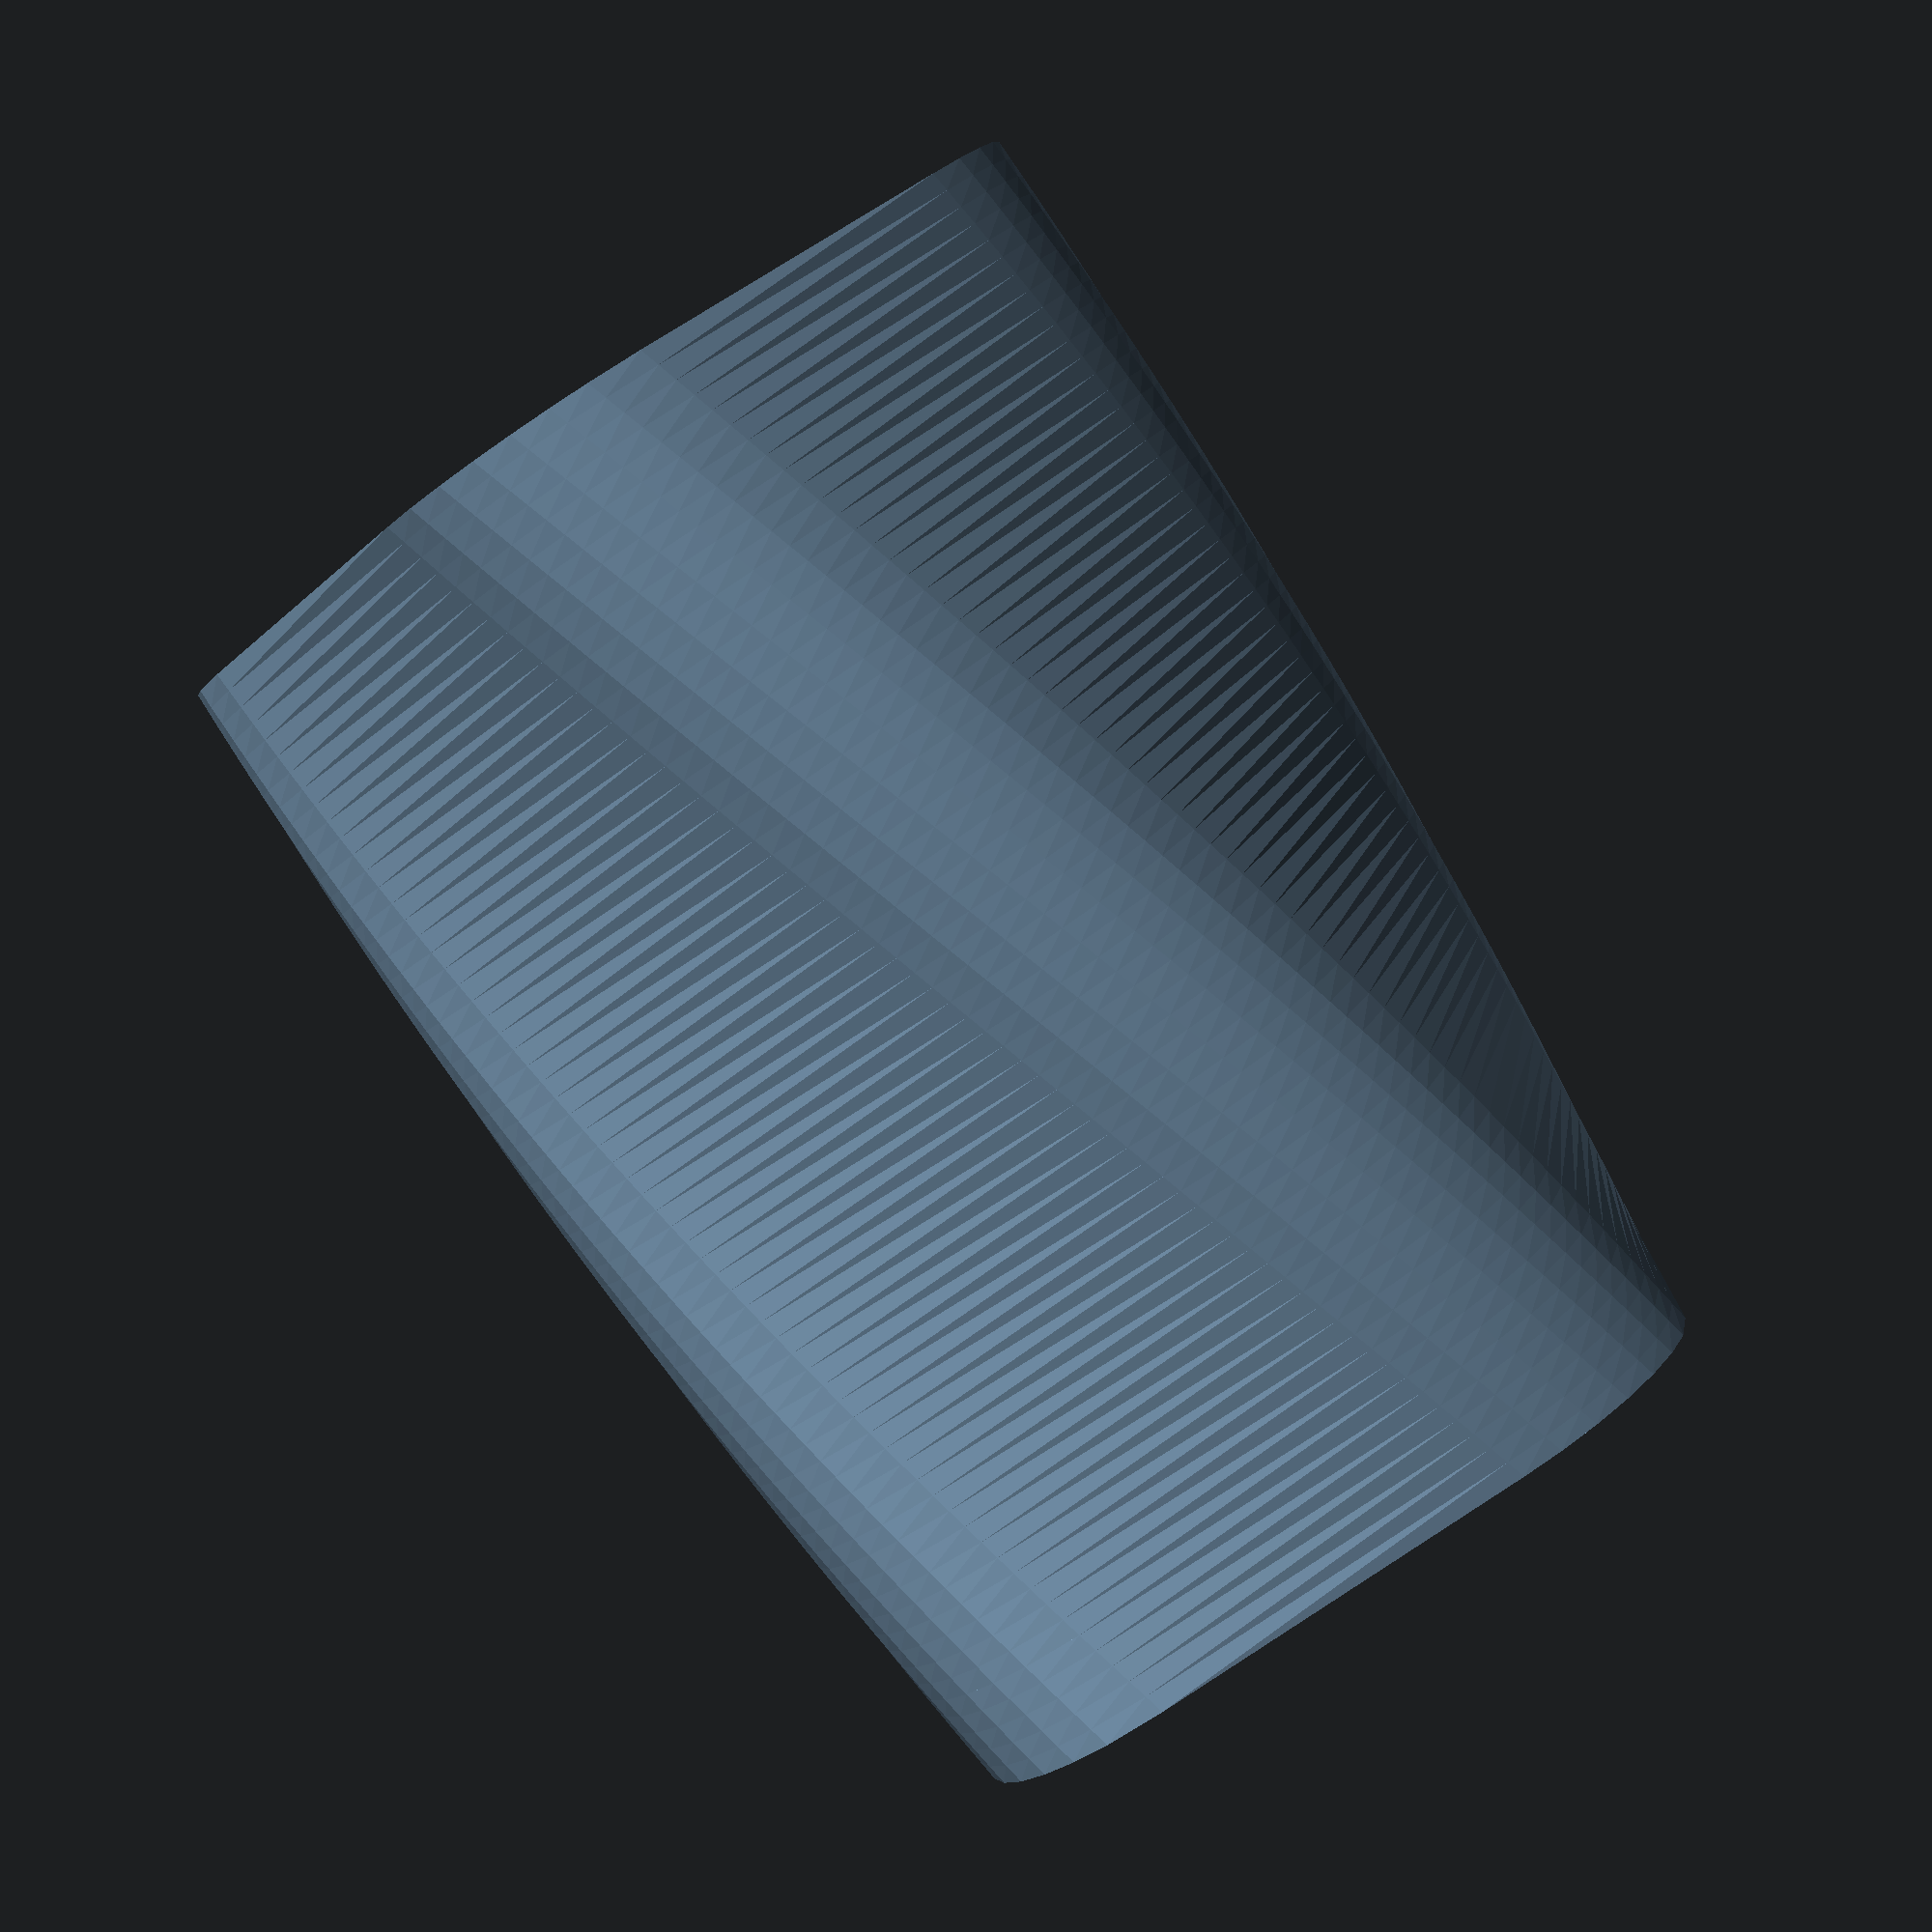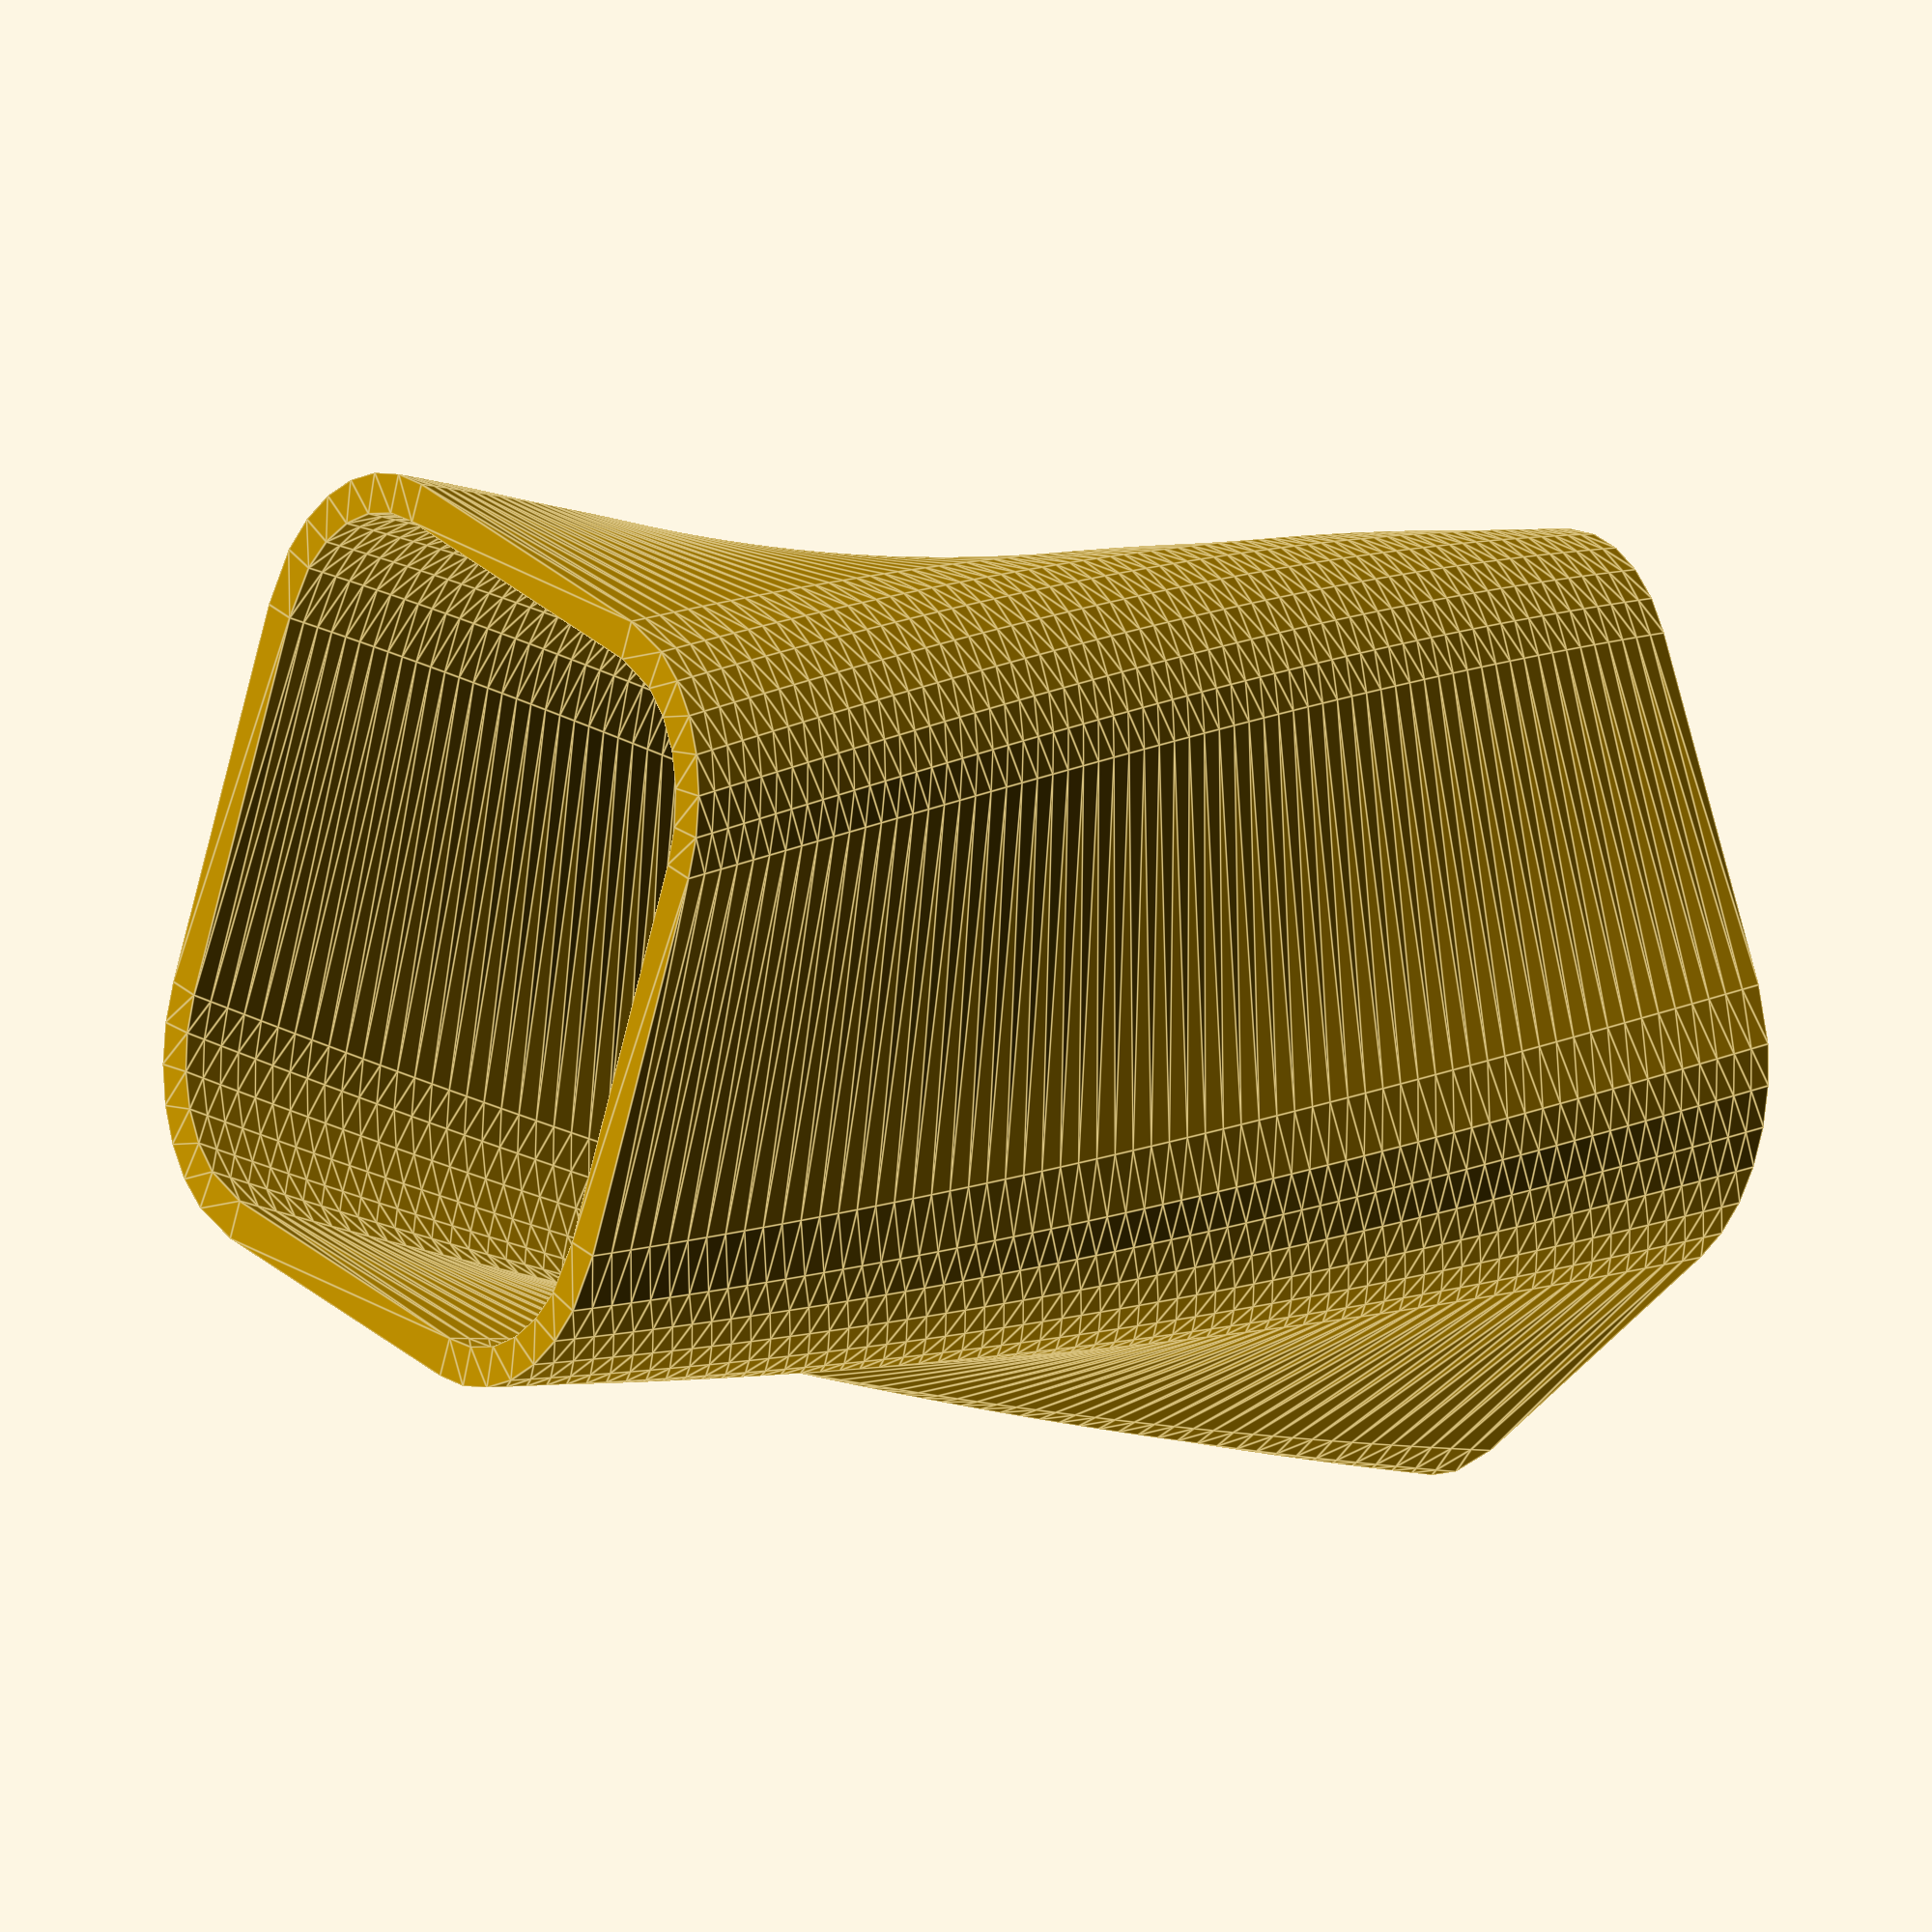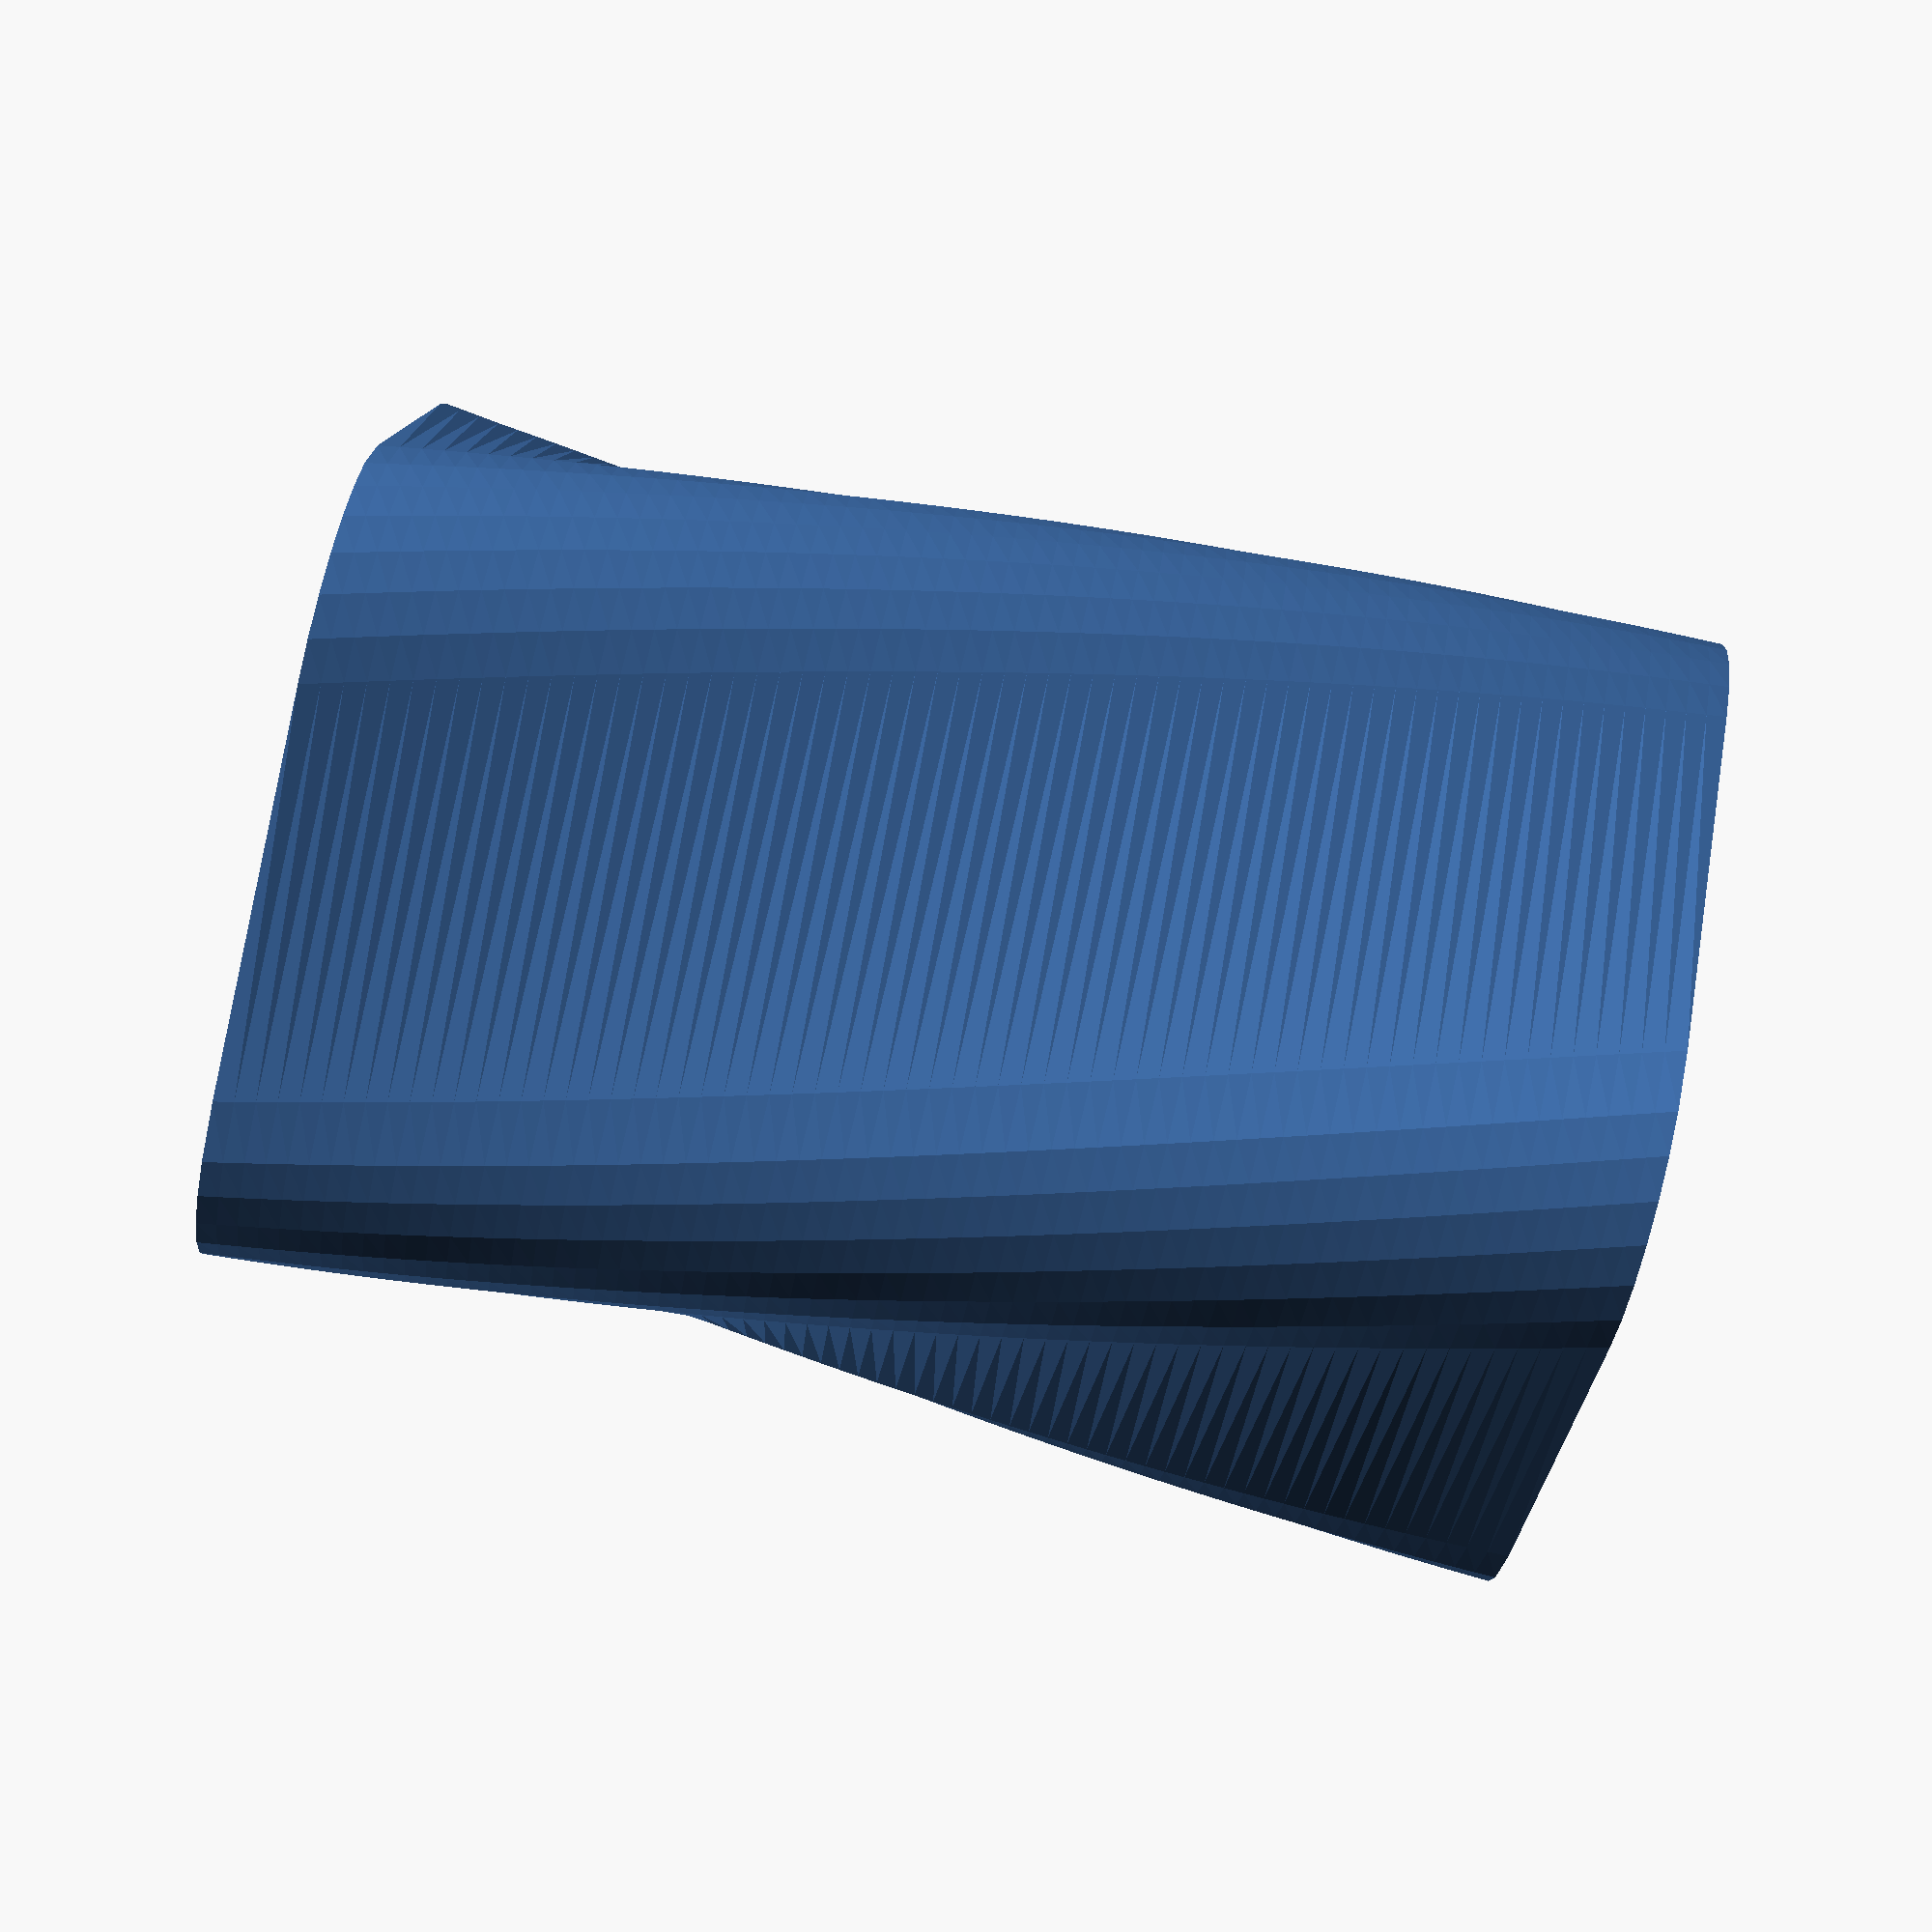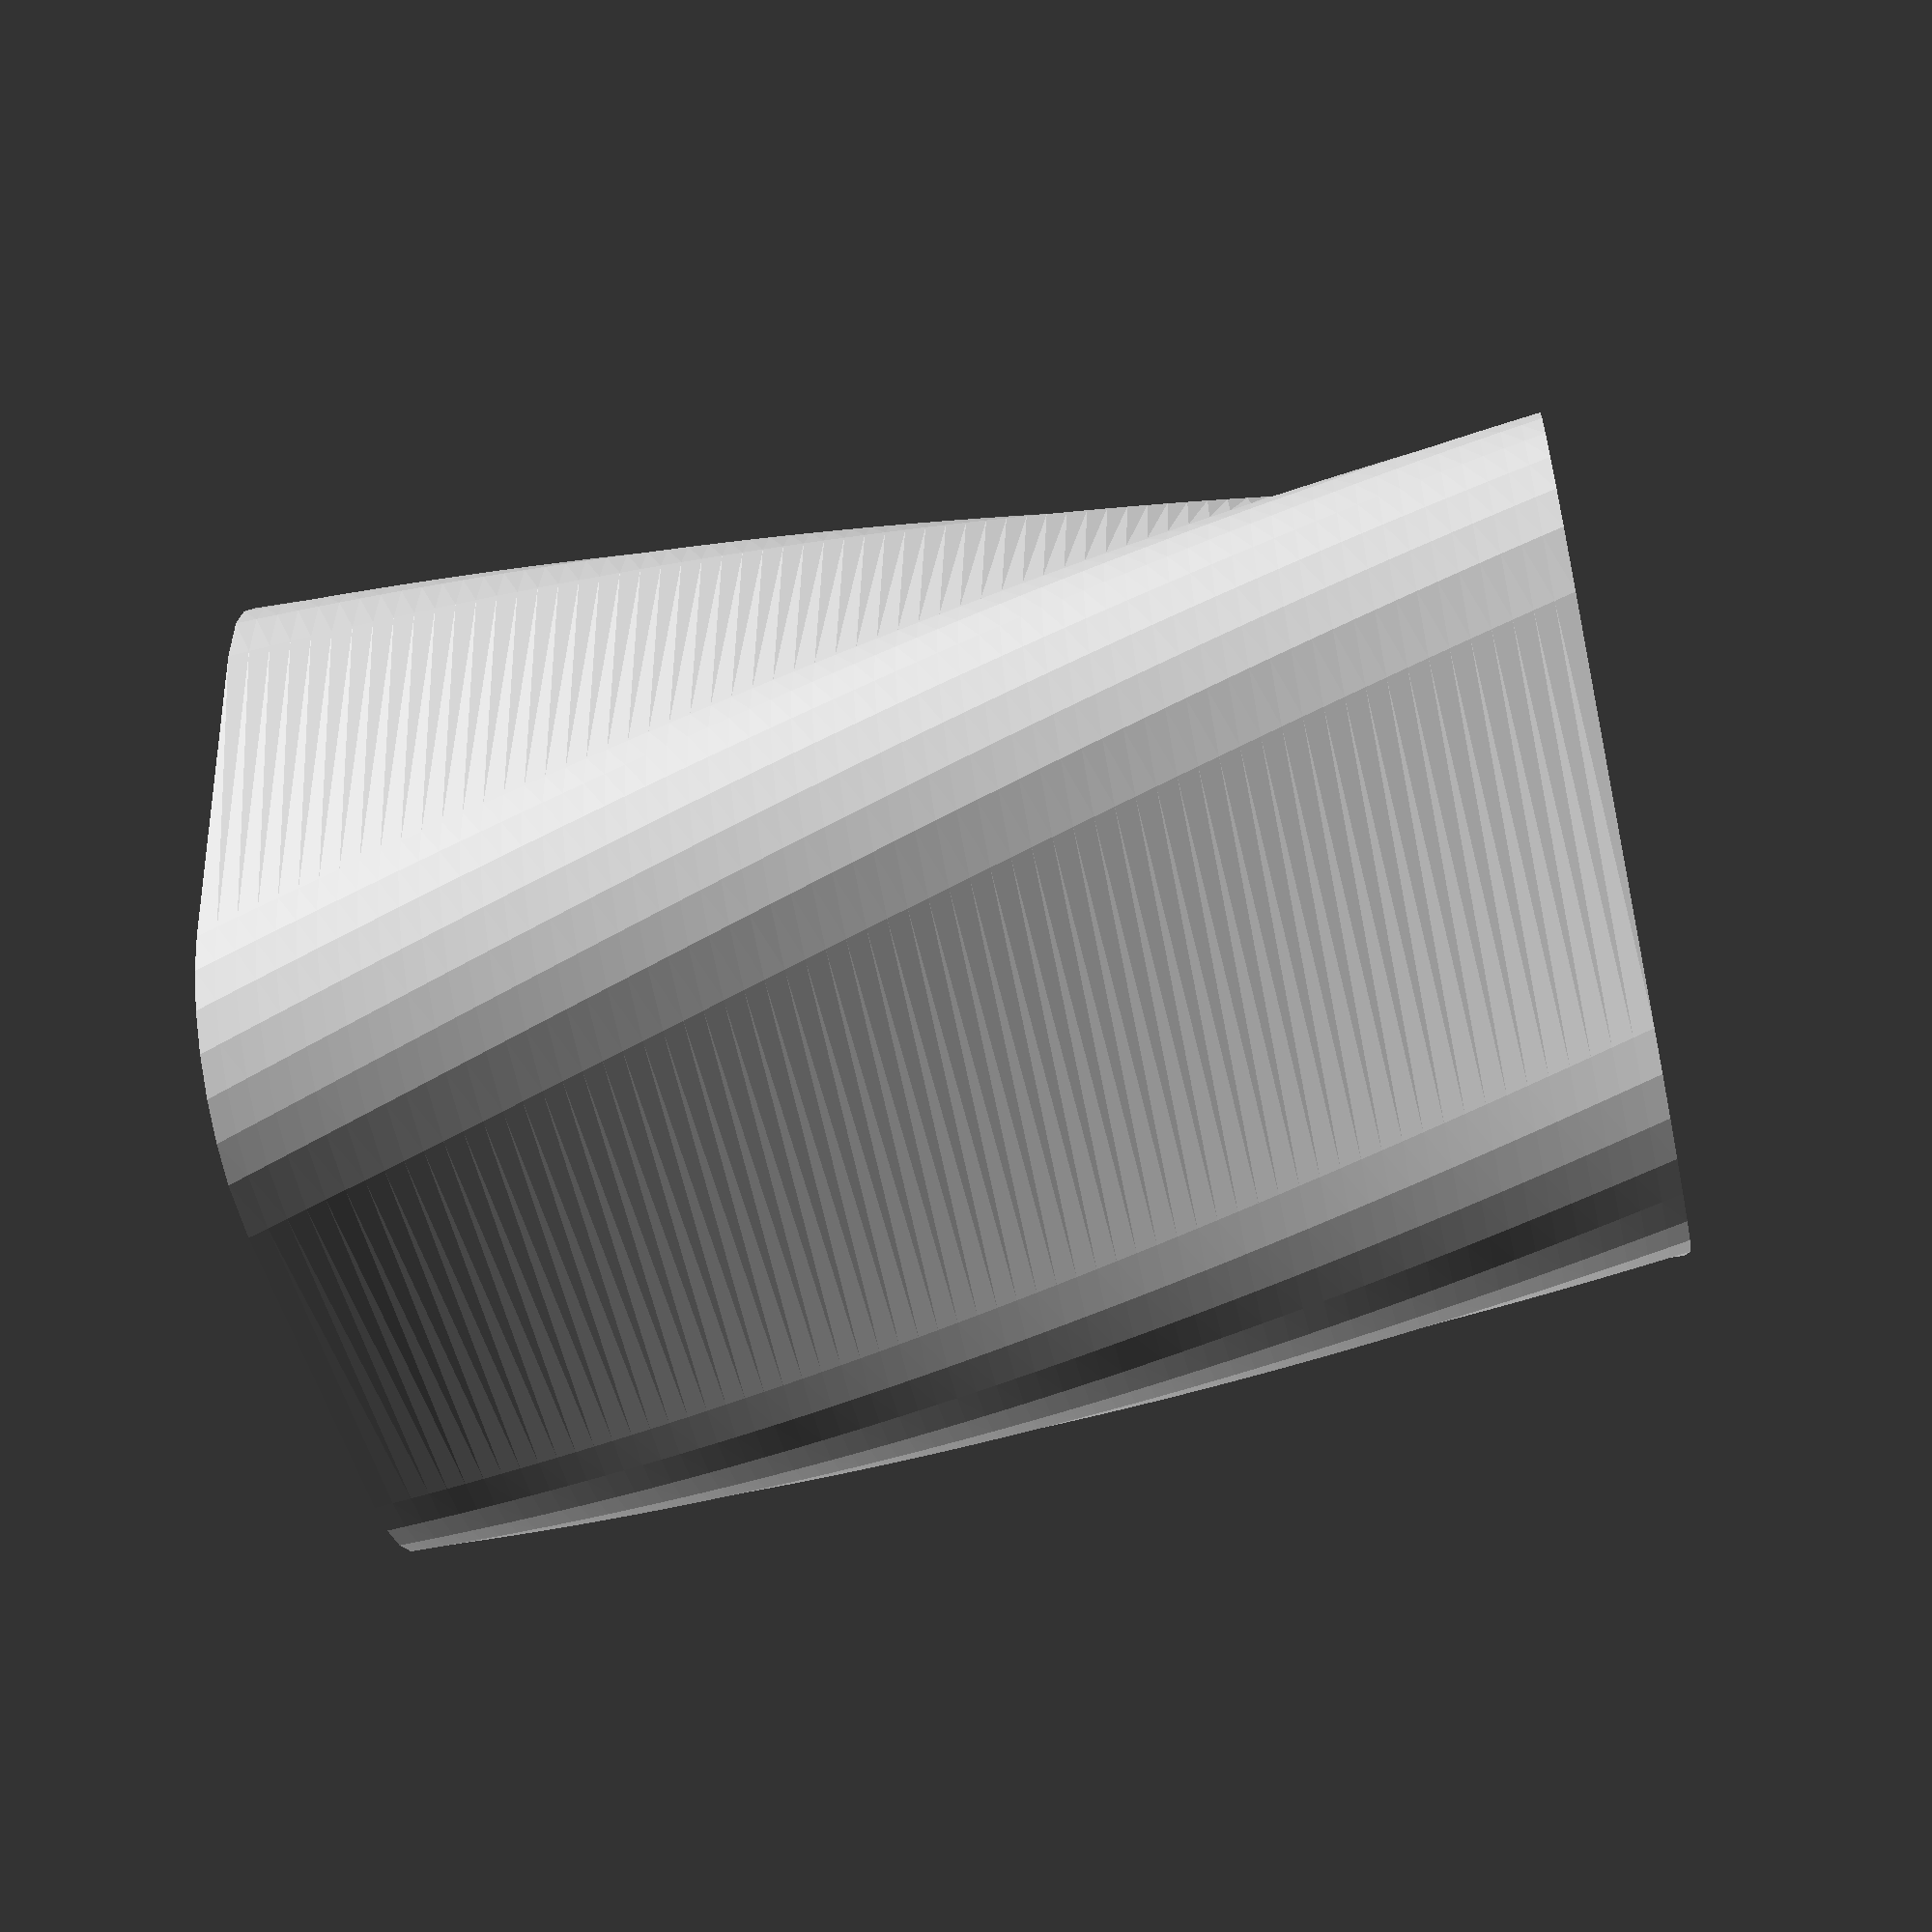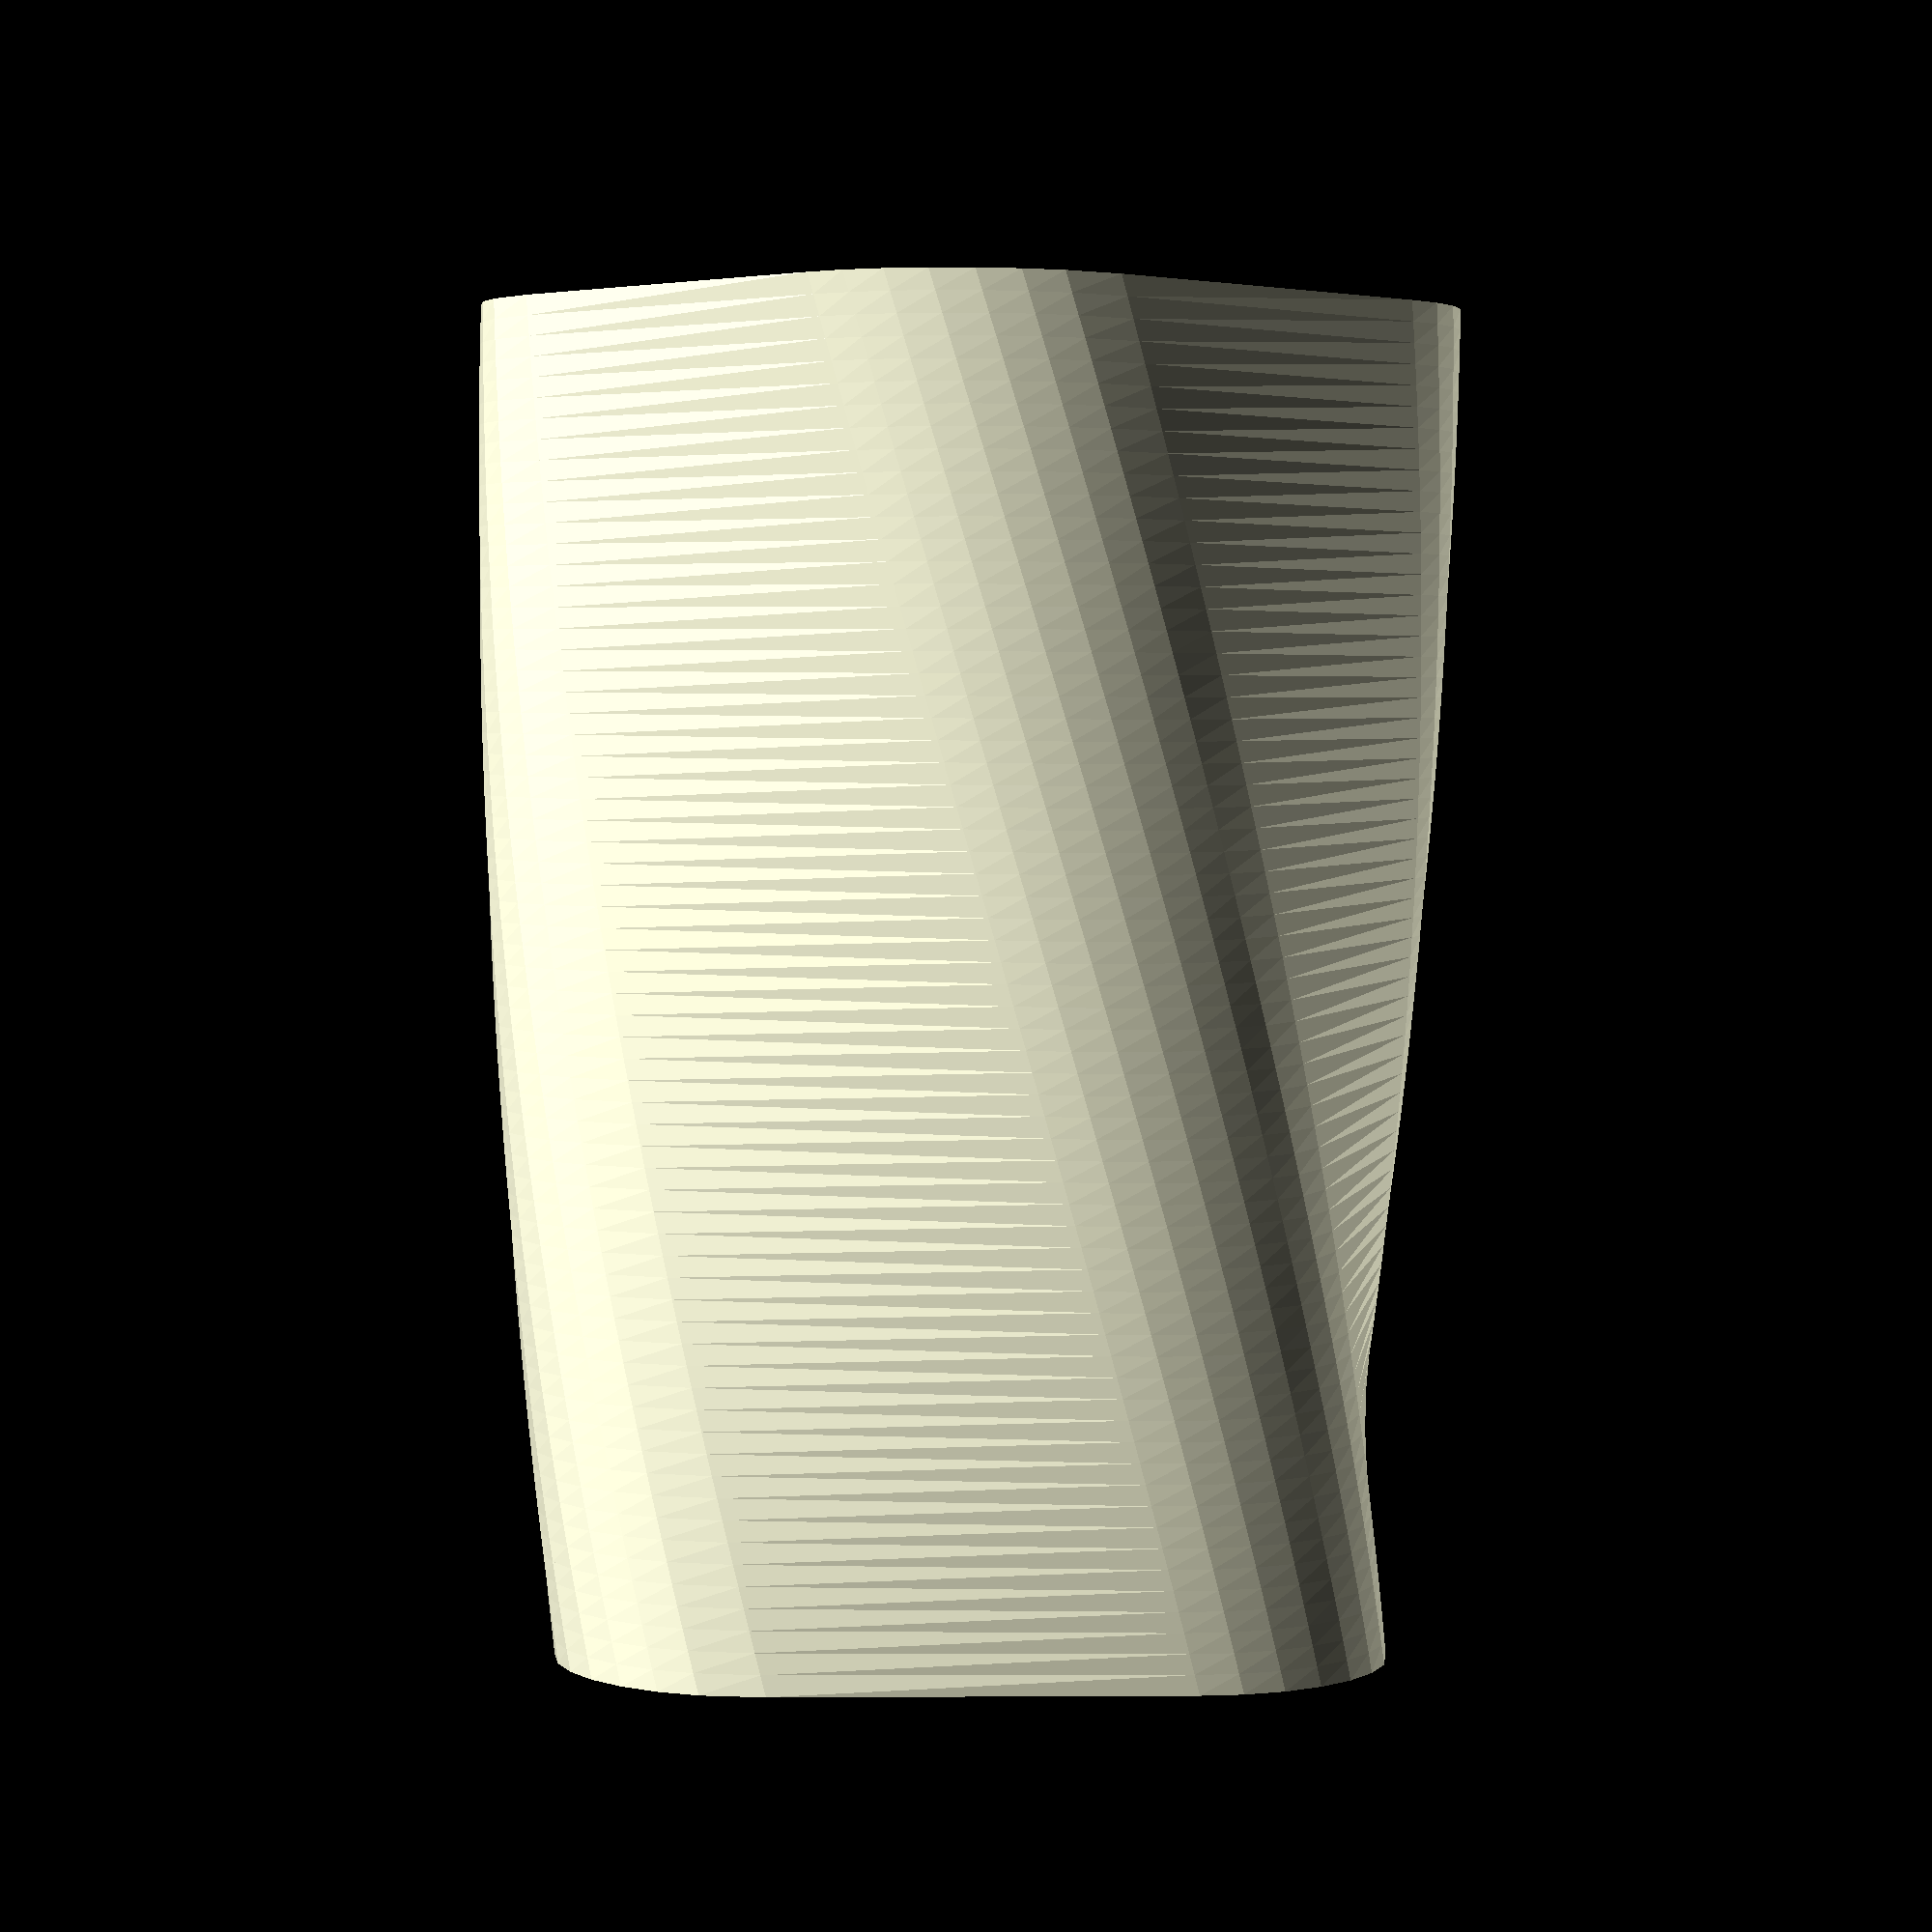
<openscad>
base_height = 5;
vase_height = 60;
twist = 45;
base_angle=(base_height*twist)/vase_height;

translate([0, 0, base_height]) 
  linear_extrude(height = vase_height, twist = twist, slices = vase_height) {
    difference() {
       offset(r = 10) {
           square(20, center = true);
       }
       offset(r = 8) {
          square(20, center = true);
       }
    }
 }
 rotate([0, 0, base_angle]) 
   linear_extrude(height=base_height, twist=base_angle, slices=base_height) { 
     offset(r=10) { square(20, center=true); };
 }
</openscad>
<views>
elev=85.5 azim=6.9 roll=34.2 proj=p view=wireframe
elev=185.5 azim=249.5 roll=125.0 proj=o view=edges
elev=268.2 azim=325.7 roll=103.3 proj=p view=solid
elev=55.8 azim=173.8 roll=282.2 proj=p view=solid
elev=266.6 azim=0.8 roll=180.4 proj=p view=wireframe
</views>
